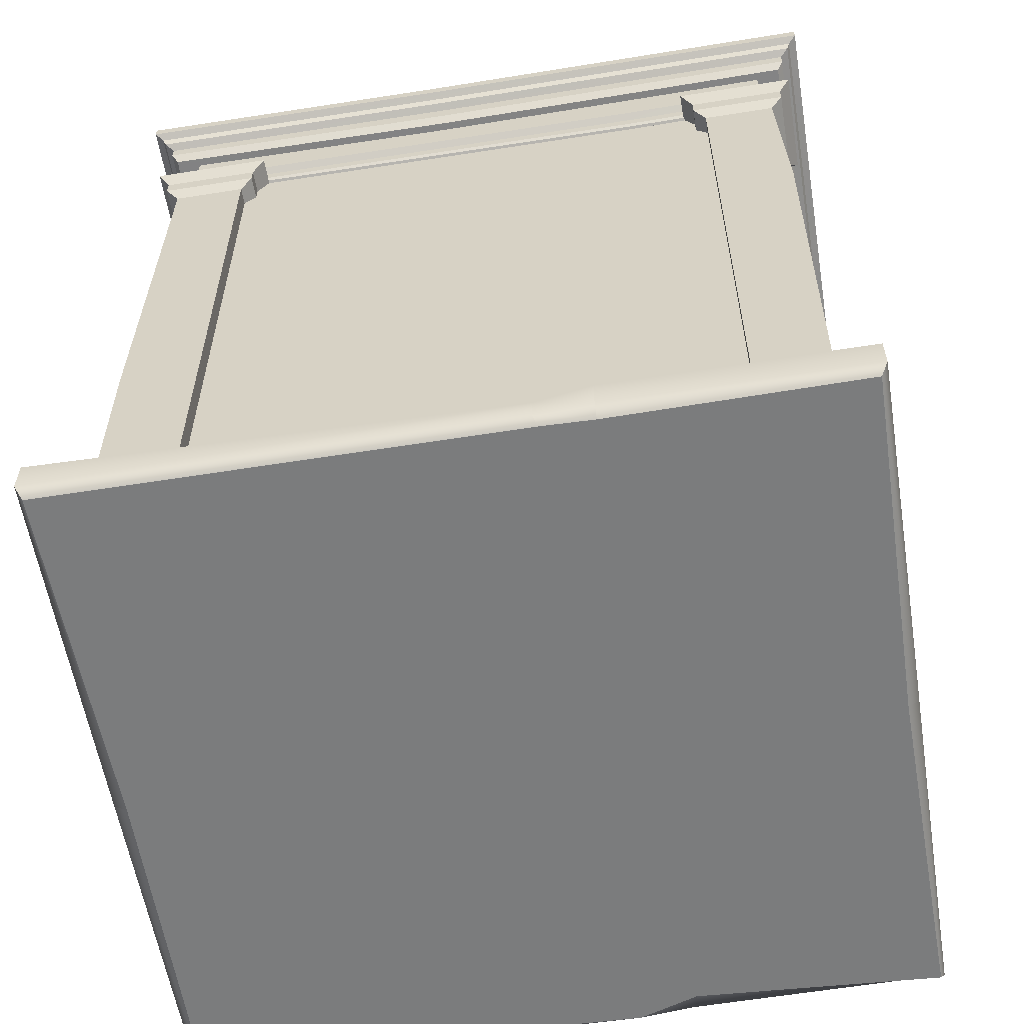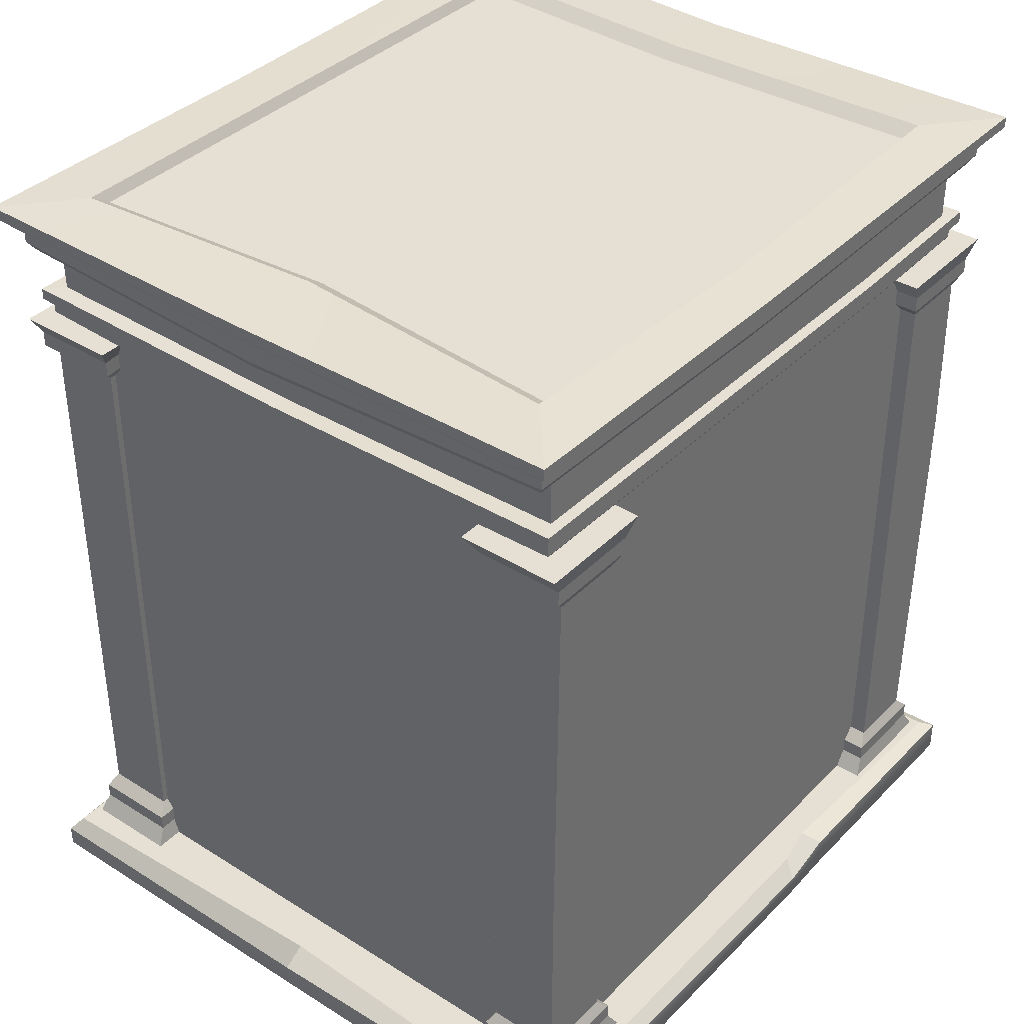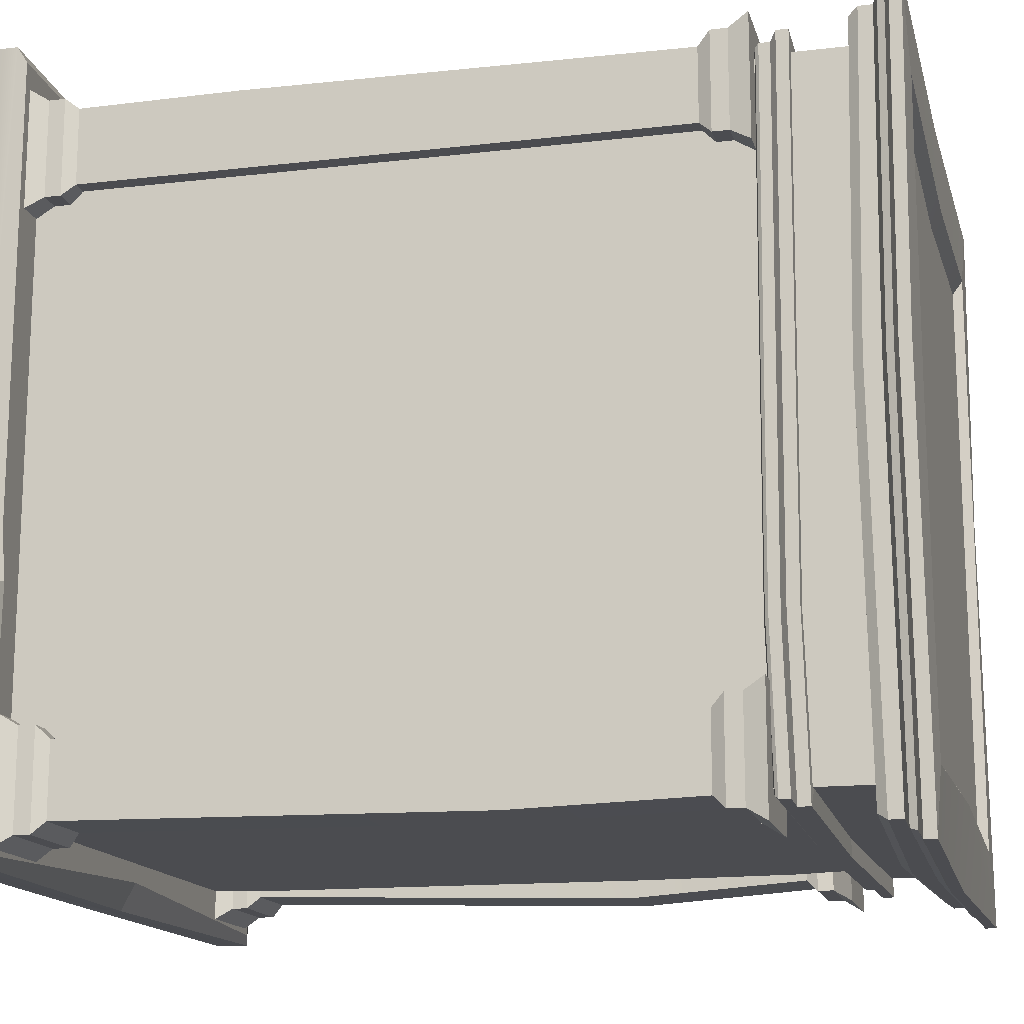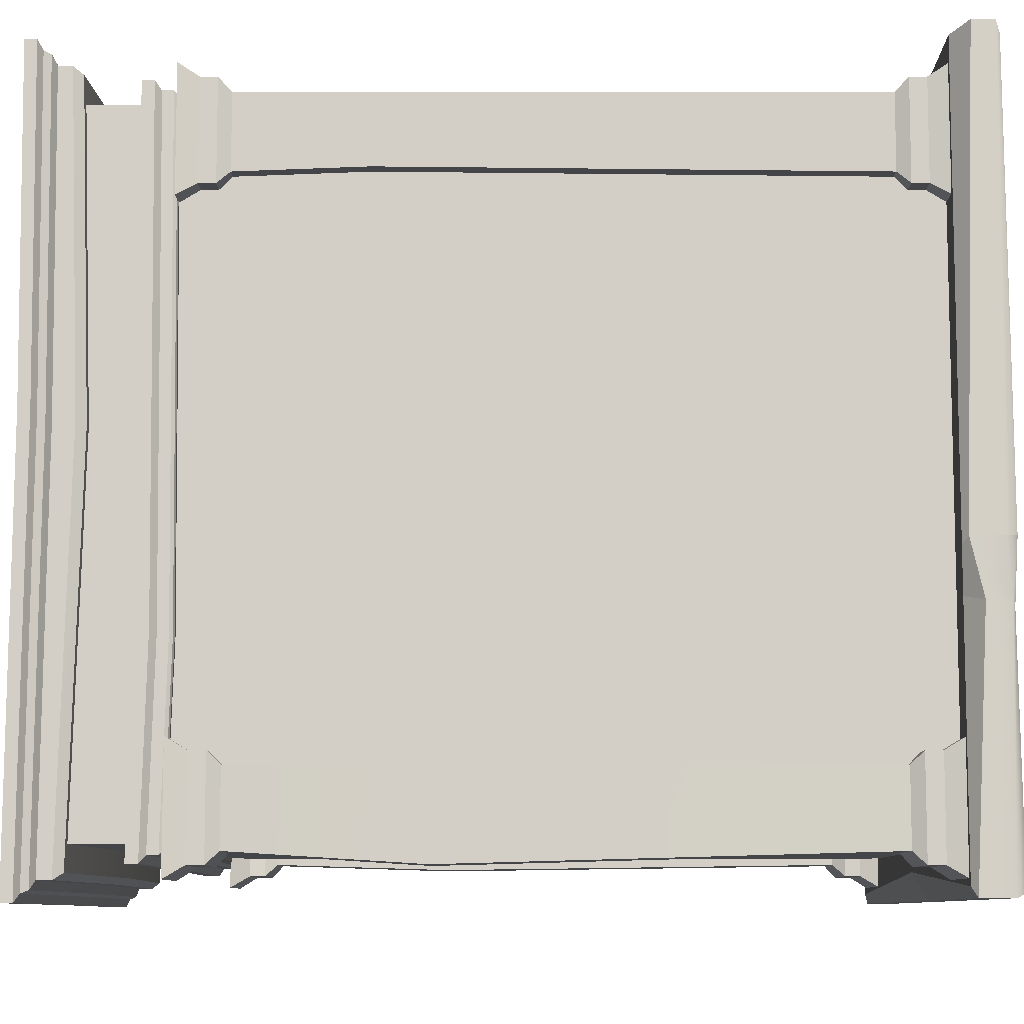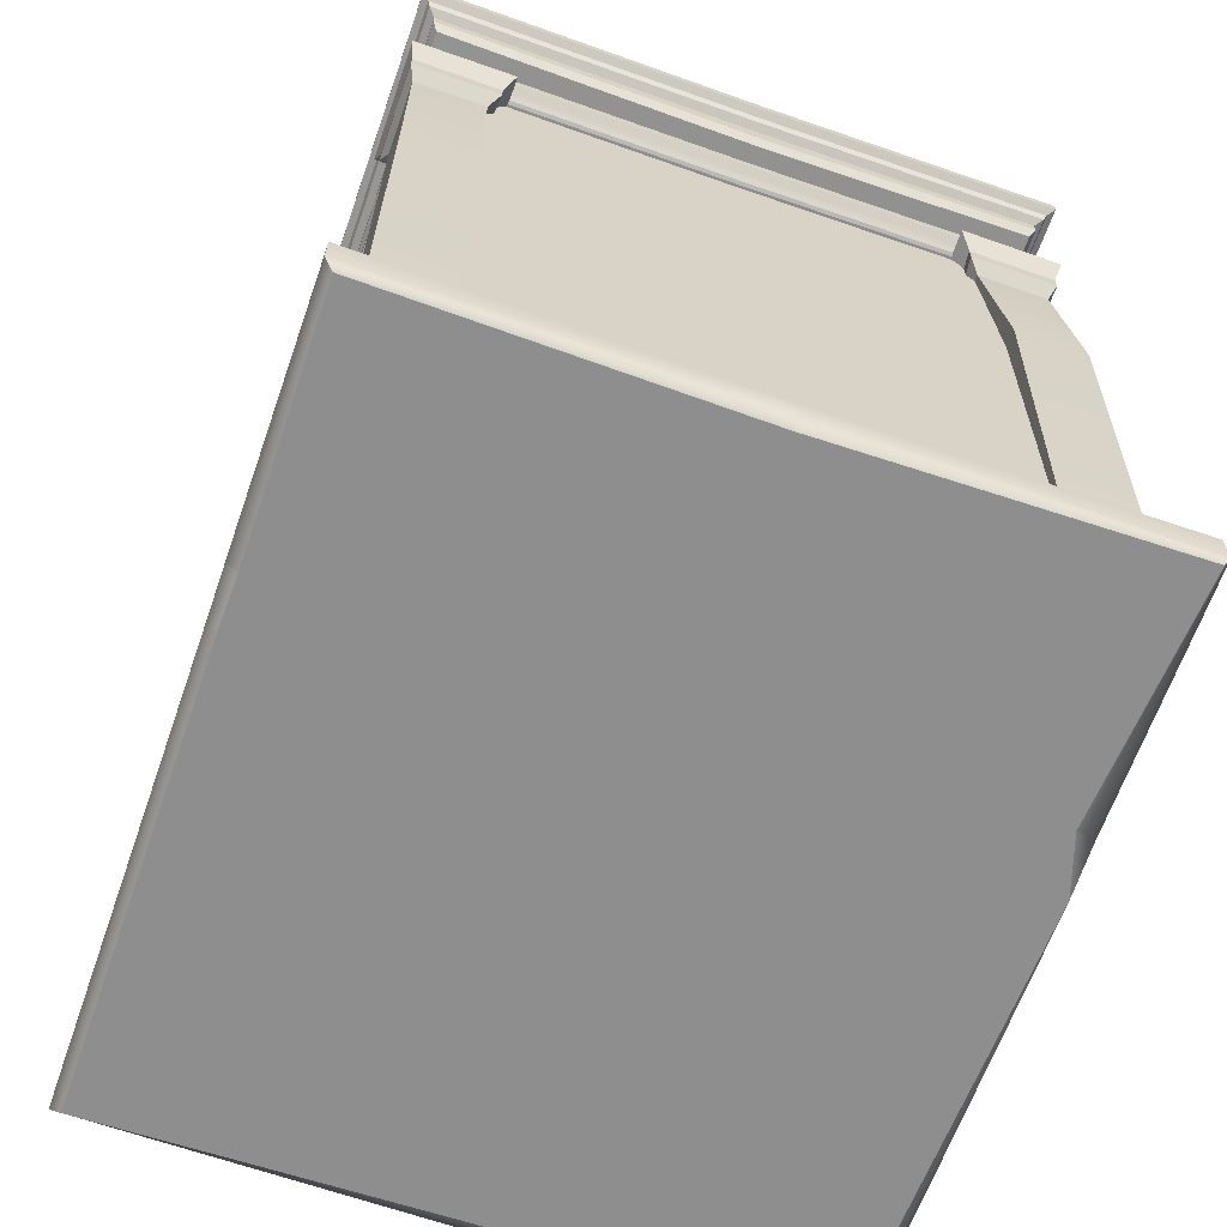
<metadata>
{"format":"obj","ext":"obj","renderer":"f3d","projection":"perspective","resolution":1024,"background":"white","views":[{"elev":-58.7,"azim":99.3,"up":"+Y"},{"elev":38.0,"azim":38.6,"up":"+Y"},{"elev":-15.2,"azim":104.0,"up":"+Z"},{"elev":-8.8,"azim":-90.0,"up":"+Z"},{"elev":-65.0,"azim":160.6,"up":"+Y"}]}
</metadata>
<code>
v 1.742 0 1.941
v 1.749 0 -1.917
v 1.795 0.2123 1.972
v 1.795 0.2123 -1.951
v -1.795 0.1432 1.972
v -1.795 0.2123 -1.951
v -1.727 0 1.927
v -1.768 0 -1.928
v 1.726 0.233 1.921
v 1.726 0.233 -1.901
v -1.726 0.233 -1.901
v -1.726 0.233 1.921
v 1.726 0.233 -0.4114
v -1.726 0.233 -0.4114
v -1.795 0.2123 -0.3818
v -1.795 0 -0.3818
v 1.744 0 -0.3978
v 1.795 0.1324 -0.3818
v 1.68 0.233 -0.6404
v -1.726 0.233 -0.6404
v -1.795 0.1464 -0.6624
v -1.695 0 -0.6845
v 1.737 0 -0.6624
v 1.795 0.2123 -0.6624
v -0.03783 0.233 -0.4114
v -0.03783 0.233 1.856
v -0.03932 0.1538 1.972
v -0.04733 0 1.907
v -0.03932 0 -0.3818
v -0.03932 0 -0.6624
v -0.03932 0 -1.895
v -0.03932 0.1584 -1.951
v -0.03783 0.233 -1.81
v -0.03783 0.233 -0.6404
v 1.795 0.04406 -1.951
v 1.795 0.04406 -0.6624
v 1.795 0.02749 -0.3817
v 1.795 0.04406 1.972
v -0.03932 0.03193 1.972
v -1.795 0.02973 1.972
v -1.795 0.04406 -0.3818
v -1.795 0.0304 -0.6624
v -1.795 0.04406 -1.951
v -0.03932 0.03287 -1.951
v 1.624 0.4703 1.307
v 1.624 0.4703 1.698
v 1.624 3.485 1.307
v 1.624 3.485 1.681
v 1.25 3.485 1.307
v 1.25 3.485 1.681
v 1.25 0.4703 1.307
v 1.25 0.4703 1.698
v 1.655 3.547 1.244
v 1.655 3.547 1.743
v 1.199 3.547 1.743
v 1.25 3.547 1.244
v 1.212 0.4082 1.244
v 1.212 0.4082 1.743
v 1.655 0.4082 1.743
v 1.655 0.4082 1.244
v 1.655 3.63 1.244
v 1.655 3.63 1.743
v 1.199 3.63 1.743
v 1.25 3.63 1.244
v 1.212 0.3254 1.244
v 1.212 0.3254 1.743
v 1.655 0.3254 1.743
v 1.655 0.3254 1.244
v 1.679 3.73 1.183
v 1.679 3.73 1.804
v 1.148 3.73 1.804
v 1.148 3.73 1.183
v 1.185 0.2254 1.183
v 1.185 0.2254 1.804
v 1.679 0.2254 1.804
v 1.679 0.2254 1.183
v 1.624 1.281 1.705
v 1.25 1.281 1.705
v 1.25 1.281 1.307
v 1.624 1.281 1.307
v -1.64 0.4703 -1.373
v -1.64 0.4703 -1.747
v -1.64 3.485 -1.373
v -1.64 3.485 -1.747
v -1.266 3.485 -1.373
v -1.266 3.485 -1.747
v -1.266 0.4703 -1.373
v -1.266 0.4703 -1.747
v -1.672 3.547 -1.311
v -1.672 3.547 -1.809
v -1.215 3.547 -1.809
v -1.266 3.547 -1.311
v -1.228 0.4082 -1.311
v -1.228 0.4082 -1.809
v -1.672 0.4082 -1.809
v -1.672 0.4082 -1.311
v -1.672 3.63 -1.311
v -1.672 3.63 -1.809
v -1.215 3.63 -1.809
v -1.266 3.63 -1.311
v -1.228 0.3254 -1.311
v -1.228 0.3254 -1.809
v -1.672 0.3254 -1.809
v -1.672 0.3254 -1.311
v -1.695 3.73 -1.25
v -1.695 3.73 -1.87
v -1.164 3.73 -1.87
v -1.164 3.73 -1.25
v -1.201 0.2254 -1.25
v -1.201 0.2254 -1.87
v -1.695 0.2254 -1.87
v -1.695 0.2254 -1.25
v -1.684 2.589 -1.399
v -1.684 2.571 -1.805
v -1.31 2.571 -1.805
v -1.31 2.589 -1.399
v -1.64 0.4703 1.307
v -1.64 0.4703 1.681
v -1.64 3.485 1.307
v -1.64 3.485 1.681
v -1.266 3.485 1.307
v -1.266 3.485 1.681
v -1.266 0.4703 1.307
v -1.266 0.4703 1.681
v -1.672 3.547 1.244
v -1.672 3.547 1.743
v -1.215 3.547 1.743
v -1.266 3.547 1.244
v -1.228 0.4082 1.244
v -1.228 0.4082 1.743
v -1.672 0.4082 1.743
v -1.672 0.4082 1.244
v -1.672 3.63 1.244
v -1.672 3.63 1.743
v -1.215 3.63 1.743
v -1.266 3.63 1.244
v -1.228 0.3254 1.244
v -1.228 0.3254 1.743
v -1.672 0.3254 1.743
v -1.672 0.3254 1.244
v -1.695 3.73 1.183
v -1.695 3.73 1.804
v -1.164 3.73 1.804
v -1.164 3.73 1.183
v -1.201 0.2254 1.183
v -1.201 0.2254 1.804
v -1.695 0.2254 1.804
v -1.695 0.2254 1.183
v -1.64 2.85 1.331
v -1.266 2.85 1.331
v -1.266 2.85 1.68
v -1.64 2.85 1.68
v 1.624 0.4703 -1.373
v 1.624 0.4703 -1.747
v 1.624 3.485 -1.373
v 1.624 3.485 -1.747
v 1.25 3.485 -1.373
v 1.25 3.485 -1.747
v 1.25 0.4703 -1.373
v 1.25 0.4703 -1.747
v 1.655 3.547 -1.311
v 1.655 3.547 -1.809
v 1.199 3.547 -1.809
v 1.25 3.547 -1.311
v 1.212 0.4082 -1.311
v 1.212 0.4082 -1.809
v 1.655 0.4082 -1.809
v 1.655 0.4082 -1.311
v 1.655 3.63 -1.311
v 1.655 3.63 -1.809
v 1.199 3.63 -1.809
v 1.25 3.63 -1.311
v 1.212 0.3254 -1.311
v 1.212 0.3254 -1.809
v 1.655 0.3254 -1.809
v 1.655 0.3254 -1.311
v 1.679 3.73 -1.25
v 1.679 3.73 -1.87
v 1.148 3.73 -1.87
v 1.148 3.73 -1.25
v 1.185 0.2254 -1.25
v 1.185 0.2254 -1.87
v 1.679 0.2254 -1.87
v 1.679 0.2254 -1.25
v 1.624 2.56 -1.775
v 1.624 2.563 -1.373
v 1.25 2.563 -1.373
v 1.25 2.56 -1.775
v 1.694 4.365 -1.972
v 1.694 4.423 -1.972
v -1.718 4.423 -1.972
v -1.718 4.365 -1.972
v -1.681 4.341 -1.931
v 1.657 4.341 -1.931
v -1.667 4.306 -1.916
v 1.643 4.306 -1.916
v -1.628 4.283 -1.873
v 1.604 4.283 -1.873
v -1.628 4.214 -1.873
v 1.604 4.214 -1.873
v -1.599 4.167 -1.841
v 1.575 4.167 -1.841
v 1.694 4.365 1.906
v 1.694 4.423 1.906
v -1.718 4.423 1.906
v -1.718 4.365 1.906
v -1.681 4.341 1.864
v 1.657 4.341 1.864
v -1.667 4.306 1.85
v 1.643 4.306 1.85
v -1.628 4.283 1.806
v 1.604 4.283 1.806
v -1.628 4.214 1.806
v 1.604 4.214 1.806
v -1.599 4.167 1.775
v 1.575 4.167 1.775
v 1.384 4.423 -1.612
v -1.408 4.423 -1.612
v -1.408 4.423 1.546
v 1.384 4.423 1.546
v 1.349 4.371 -1.527
v -1.373 4.371 -1.527
v -1.373 4.371 1.46
v 1.349 4.371 1.46
v 1.694 4.346 0.2092
v 1.657 4.322 0.188
v 1.643 4.287 0.1806
v 1.604 4.264 0.1583
v 1.604 4.18 0.1583
v 1.575 4.134 0.1421
v -1.599 4.115 0.1421
v -1.628 4.162 0.1583
v -1.628 4.267 0.1583
v -1.667 4.289 0.1806
v -1.681 4.325 0.188
v -1.718 4.348 0.2092
v -1.718 4.407 0.2092
v -1.408 4.423 0.02519
v -1.373 4.371 -0.01853
v 1.405 4.371 0.03716
v 1.44 4.423 0.08088
v 1.694 4.404 0.2092
v -0.1286 4.407 1.906
v -0.1286 4.349 1.906
v -0.126 4.325 1.864
v -0.1251 4.29 1.85
v -0.1224 4.268 1.806
v -0.1224 4.14 1.806
v -0.1204 4.093 1.775
v -0.1204 4.05 0.1421
v -0.1204 4.093 -1.841
v -0.1224 4.14 -1.873
v -0.1224 4.242 -1.873
v -0.1251 4.264 -1.916
v -0.126 4.3 -1.931
v -0.1286 4.323 -1.972
v -0.1286 4.382 -1.972
v -0.1074 4.423 -1.559
v -0.105 4.371 -1.473
v -0.105 4.371 -0.01853
v -0.05873 4.371 1.354
v -0.06113 4.423 1.44
v 1.591 3.838 -1.803
v 1.591 3.898 -1.803
v 1.558 3.808 -1.764
v 1.558 3.754 -1.764
v 1.548 3.738 -1.747
v 1.534 3.732 -1.728
v -0.02537 3.81 -1.803
v -0.02537 3.87 -1.803
v -0.02537 3.78 -1.764
v -0.02537 3.726 -1.764
v -0.02537 3.71 -1.747
v -0.02537 3.703 -1.728
v 1.444 3.898 -1.668
v 1.392 3.732 -1.6
v -0.02537 3.87 -1.668
v -0.02537 3.703 -1.6
v 1.591 3.838 1.737
v 1.591 3.898 1.737
v 1.558 3.808 1.697
v 1.558 3.754 1.697
v 1.548 3.738 1.681
v 1.534 3.732 1.662
v -0.055 3.812 1.737
v -0.055 3.872 1.737
v -0.055 3.782 1.697
v -0.4149 3.705 1.697
v -0.4149 3.689 1.681
v -0.4149 3.682 1.662
v 1.444 3.898 1.602
v 1.392 3.732 1.534
v -0.055 3.872 1.602
v -0.4149 3.682 1.534
v -1.642 3.838 -1.803
v -1.642 3.898 -1.803
v -1.609 3.808 -1.764
v -1.609 3.754 -1.764
v -1.599 3.738 -1.747
v -1.584 3.732 -1.728
v -1.495 3.898 -1.668
v -1.443 3.732 -1.6
v -1.642 3.838 1.737
v -1.642 3.898 1.737
v -1.609 3.808 1.697
v -1.609 3.754 1.697
v -1.599 3.738 1.681
v -1.584 3.732 1.662
v -1.495 3.898 1.602
v -1.443 3.732 1.534
v 1.444 3.875 -1.004
v 1.591 3.875 -0.9343
v 1.591 3.815 -0.9343
v 1.558 3.786 -0.9546
v 1.558 3.732 -0.9546
v 1.548 3.715 -0.9631
v 1.534 3.709 -0.9728
v 1.392 3.709 -1.038
v -1.443 3.705 -0.8808
v -1.584 3.705 -0.8118
v -1.599 3.711 -0.8016
v -1.609 3.728 -0.7925
v -1.609 3.782 -0.7925
v -1.642 3.811 -0.7711
v -1.642 3.871 -0.7711
v -1.495 3.871 -0.8443
v 1.534 0.1687 1.647
v 1.534 0.1687 -1.714
v 1.534 4.209 -1.714
v 1.534 4.209 1.647
v -1.555 0.1687 -1.714
v -1.555 4.209 -1.714
v -1.555 0.1687 1.647
v -1.555 4.209 1.647
f 1 17 37 38
f 9 13 25 26
f 40 41 16 7
f 28 29 17 1
f 2 31 44 35
f 28 1 38 39
f 3 18 13 9
f 4 32 33 10
f 15 5 12 14
f 27 3 9 26
f 13 19 34 25
f 21 15 14 20
f 16 41 42 22
f 17 29 30 23
f 37 17 23 36
f 13 18 24 19
f 19 10 33 34
f 6 21 20 11
f 22 42 43 8
f 23 30 31 2
f 36 23 2 35
f 19 24 4 10
f 26 25 14 12
f 5 27 26 12
f 7 28 39 40
f 7 16 29 28
f 30 29 16 22
f 31 30 22 8
f 44 31 8 43
f 33 32 6 11
f 34 33 11 20
f 25 34 20 14
f 24 36 35 4
f 18 37 36 24
f 38 37 18 3
f 39 38 3 27
f 40 39 27 5
f 5 15 41 40
f 42 41 15 21
f 43 42 21 6
f 32 44 43 6
f 35 44 32 4
f 45 80 77 46
f 69 72 71 70
f 73 76 75 74
f 46 77 78 52
f 51 79 80 45
f 47 53 54 48
f 48 54 55 50
f 49 56 53 47
f 52 58 59 46
f 46 59 60 45
f 45 60 57 51
f 53 61 62 54
f 54 62 63 55
f 56 64 61 53
f 58 66 67 59
f 59 67 68 60
f 60 68 65 57
f 61 69 70 62
f 62 70 71 63
f 64 72 69 61
f 66 74 75 67
f 67 75 76 68
f 68 76 73 65
f 71 72 64 63
f 56 55 63 64
f 55 56 49 50
f 51 52 78 79
f 52 51 57 58
f 58 57 65 66
f 74 66 65 73
f 77 48 50 78
f 79 78 50 49
f 80 79 49 47
f 77 80 47 48
f 81 113 114 82
f 105 108 107 106
f 109 112 111 110
f 82 114 115 88
f 87 116 113 81
f 83 89 90 84
f 84 90 91 86
f 85 92 89 83
f 88 94 95 82
f 82 95 96 81
f 81 96 93 87
f 89 97 98 90
f 90 98 99 91
f 92 100 97 89
f 94 102 103 95
f 95 103 104 96
f 96 104 101 93
f 97 105 106 98
f 98 106 107 99
f 100 108 105 97
f 102 110 111 103
f 103 111 112 104
f 104 112 109 101
f 107 108 100 99
f 92 91 99 100
f 91 92 85 86
f 87 88 115 116
f 88 87 93 94
f 94 93 101 102
f 110 102 101 109
f 113 83 84 114
f 115 114 84 86
f 116 115 86 85
f 113 116 85 83
f 117 118 152 149
f 141 142 143 144
f 145 146 147 148
f 118 124 151 152
f 123 117 149 150
f 119 120 126 125
f 120 122 127 126
f 121 119 125 128
f 124 118 131 130
f 118 117 132 131
f 117 123 129 132
f 125 126 134 133
f 126 127 135 134
f 128 125 133 136
f 130 131 139 138
f 131 132 140 139
f 132 129 137 140
f 133 134 142 141
f 134 135 143 142
f 136 133 141 144
f 138 139 147 146
f 139 140 148 147
f 140 137 145 148
f 143 135 136 144
f 128 136 135 127
f 127 122 121 128
f 123 150 151 124
f 124 130 129 123
f 130 138 137 129
f 146 145 137 138
f 150 149 119 121
f 151 150 121 122
f 152 151 122 120
f 149 152 120 119
f 153 154 185 186
f 177 178 179 180
f 181 182 183 184
f 154 160 188 185
f 159 153 186 187
f 155 156 162 161
f 156 158 163 162
f 157 155 161 164
f 160 154 167 166
f 154 153 168 167
f 153 159 165 168
f 161 162 170 169
f 162 163 171 170
f 164 161 169 172
f 166 167 175 174
f 167 168 176 175
f 168 165 173 176
f 169 170 178 177
f 170 171 179 178
f 172 169 177 180
f 174 175 183 182
f 175 176 184 183
f 176 173 181 184
f 179 171 172 180
f 164 172 171 163
f 163 158 157 164
f 159 187 188 160
f 160 166 165 159
f 166 174 173 165
f 182 181 173 174
f 186 185 156 155
f 187 186 155 157
f 188 187 157 158
f 185 188 158 156
f 189 256 257 190
f 256 189 194 255
f 255 194 196 254
f 254 196 198 253
f 253 198 200 252
f 252 200 202 251
f 203 204 243 244
f 244 245 208 203
f 245 246 210 208
f 246 247 212 210
f 247 248 214 212
f 248 249 216 214
f 259 260 240 221
f 236 237 191 192
f 235 236 192 193
f 234 235 193 195
f 233 234 195 197
f 232 233 197 199
f 231 232 199 201
f 202 230 250 251
f 229 230 202 200
f 228 229 200 198
f 227 228 198 196
f 226 227 196 194
f 225 226 194 189
f 190 242 225 189
f 190 257 258 217
f 237 238 218 191
f 262 243 204 220
f 241 242 190 217
f 217 258 259 221
f 238 239 222 218
f 262 220 224 261
f 240 241 217 221
f 203 208 226 225
f 208 210 227 226
f 210 212 228 227
f 212 214 229 228
f 214 216 230 229
f 250 230 216 249
f 232 231 215 213
f 233 232 213 211
f 234 233 211 209
f 235 234 209 207
f 236 235 207 206
f 237 236 206 205
f 238 237 205 219
f 239 238 219 223
f 240 260 261 224
f 220 241 240 224
f 204 242 241 220
f 225 242 204 203
f 244 243 205 206
f 206 207 245 244
f 207 209 246 245
f 209 211 247 246
f 211 213 248 247
f 213 215 249 248
f 231 250 249 215
f 250 231 201 251
f 199 252 251 201
f 197 253 252 199
f 195 254 253 197
f 193 255 254 195
f 192 256 255 193
f 257 256 192 191
f 258 257 191 218
f 259 258 218 222
f 222 239 260 259
f 261 260 239 223
f 219 262 261 223
f 205 243 262 219
f 313 314 265 263
f 314 315 266 265
f 315 316 267 266
f 316 317 268 267
f 264 263 269 270
f 263 265 271 269
f 265 266 272 271
f 266 267 273 272
f 267 268 274 273
f 317 318 276 268
f 264 270 277 275
f 274 268 276 278
f 312 313 263 264
f 280 286 285 279
f 279 285 287 281
f 281 287 288 282
f 282 288 289 283
f 283 289 290 284
f 275 311 312 264
f 280 291 293 286
f 290 294 292 284
f 324 325 296 295
f 296 270 269 295
f 295 269 271 297
f 297 271 272 298
f 298 272 273 299
f 299 273 274 300
f 325 326 301 296
f 296 301 277 270
f 274 278 302 300
f 323 324 295 297
f 322 323 297 298
f 321 322 298 299
f 320 321 299 300
f 304 303 285 286
f 303 305 287 285
f 305 306 288 287
f 306 307 289 288
f 307 308 290 289
f 302 319 320 300
f 304 286 293 309
f 290 308 310 294
f 312 311 291 280
f 313 312 280 279
f 279 281 314 313
f 281 282 315 314
f 282 283 316 315
f 283 284 317 316
f 284 292 318 317
f 308 320 319 310
f 307 321 320 308
f 306 322 321 307
f 305 323 322 306
f 303 324 323 305
f 325 324 303 304
f 326 325 304 309
f 327 328 329 330
f 331 332 329 328
f 333 327 330 334
f 331 333 334 332

</code>
